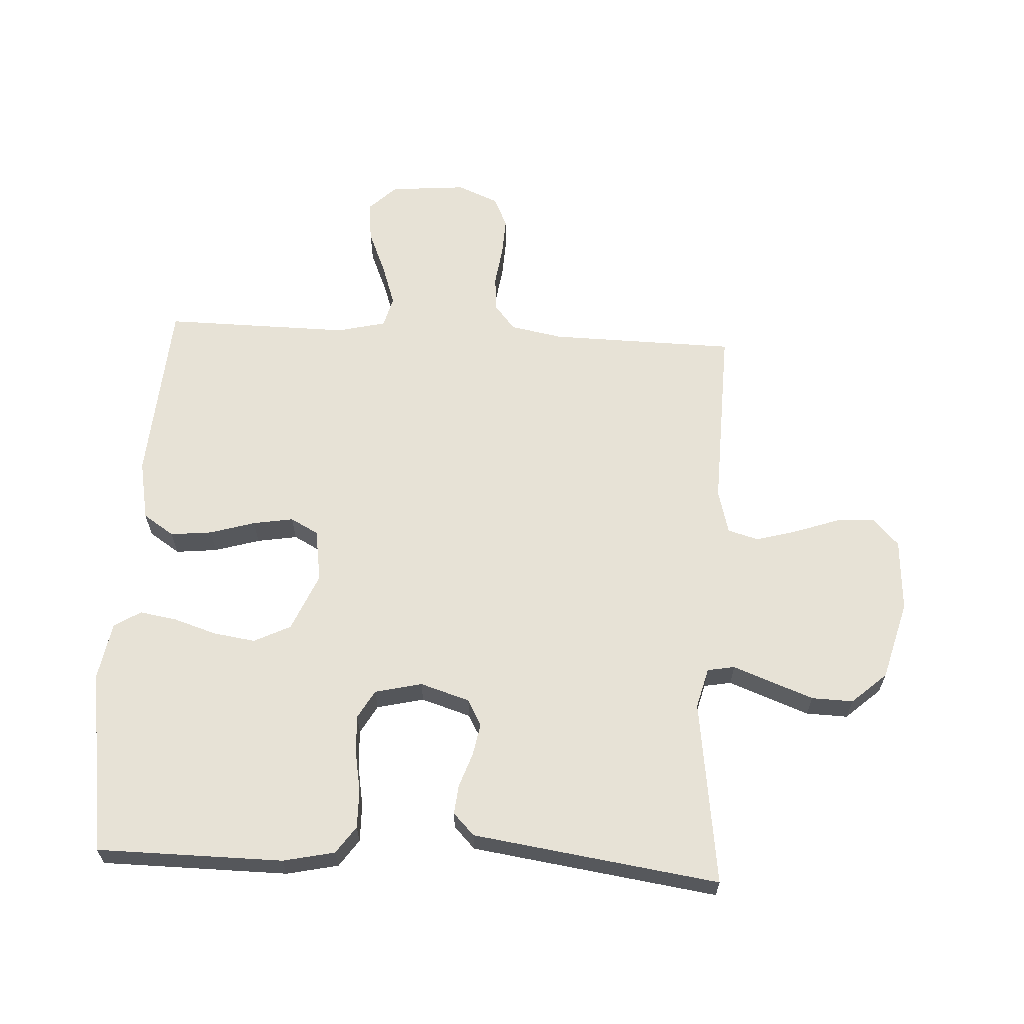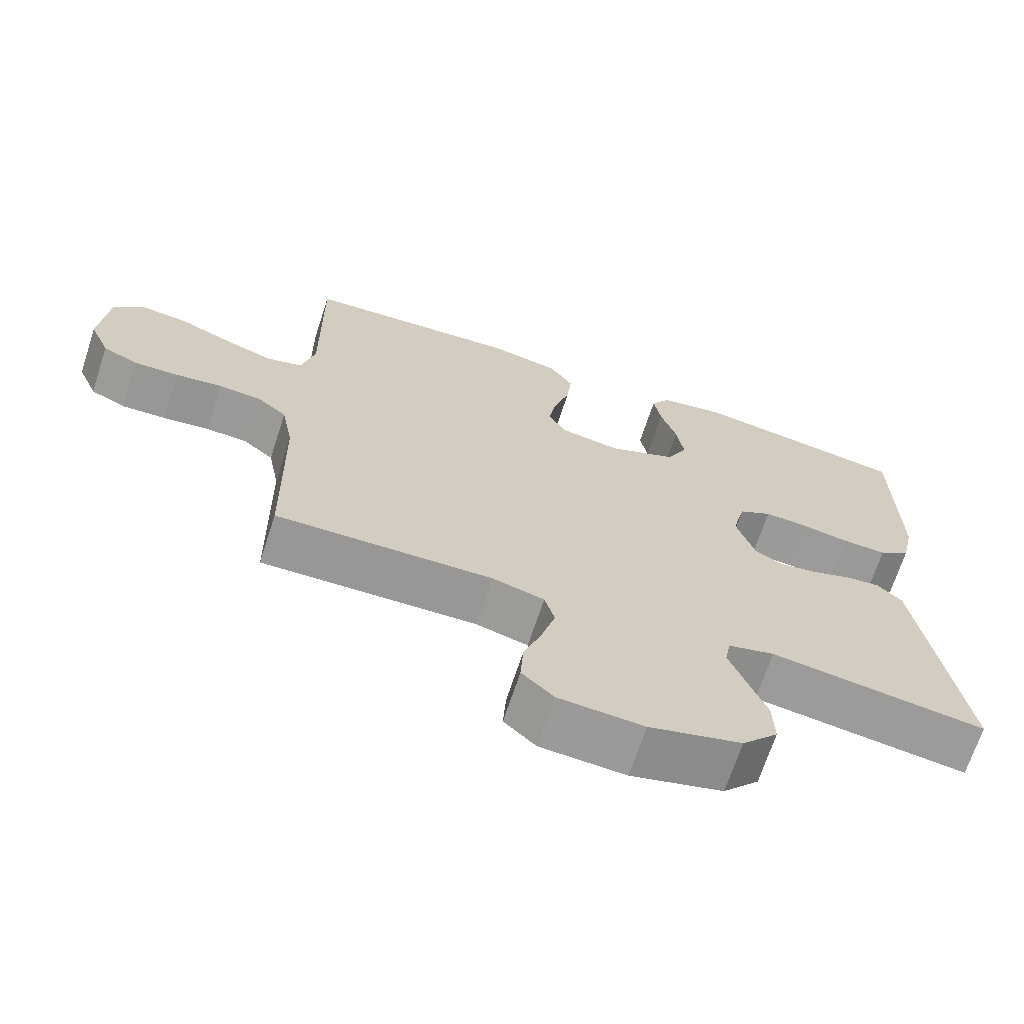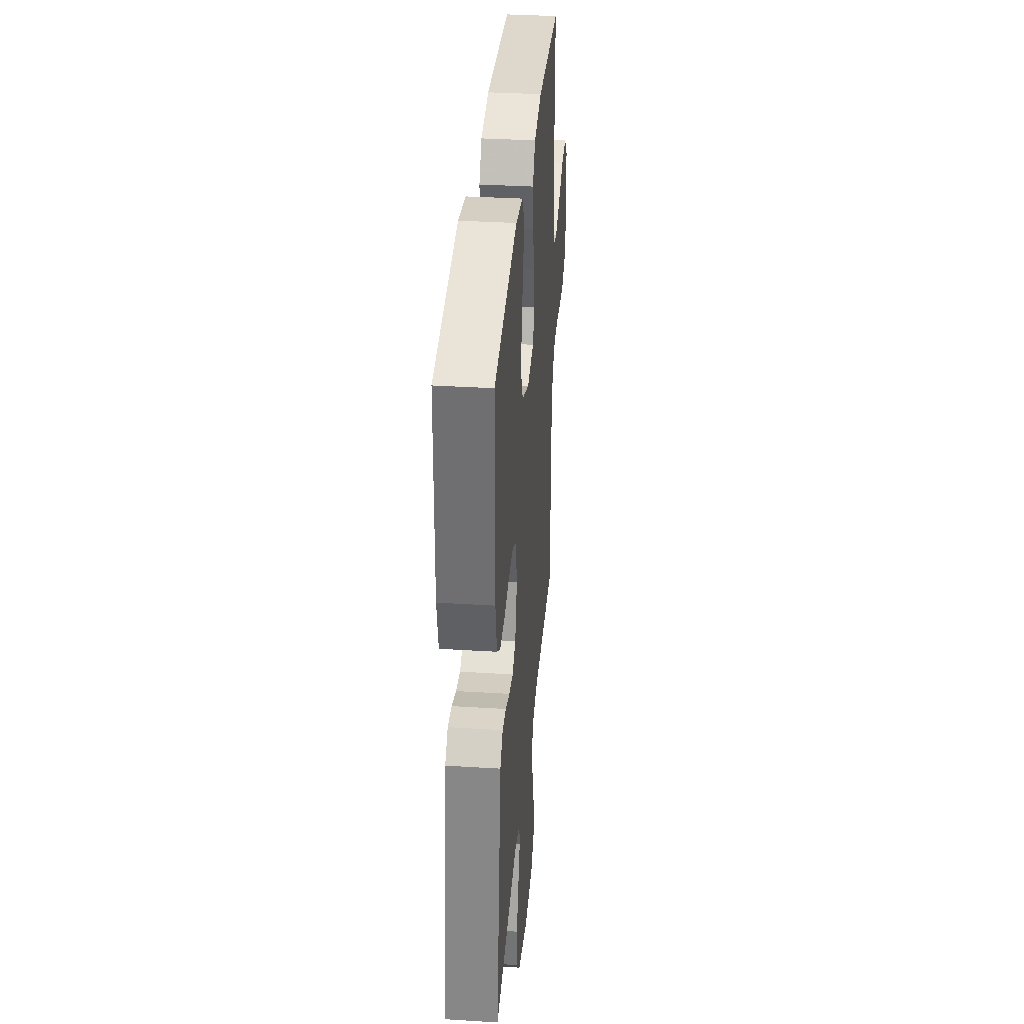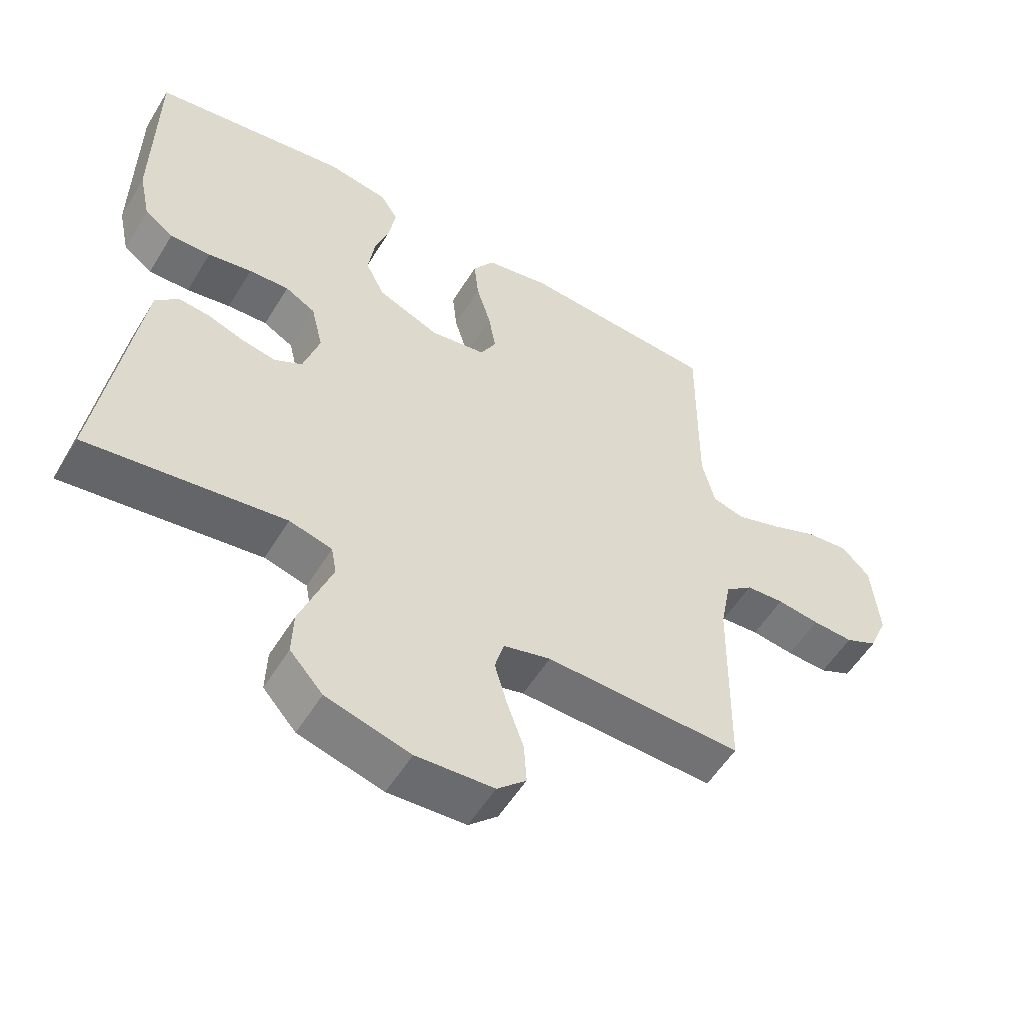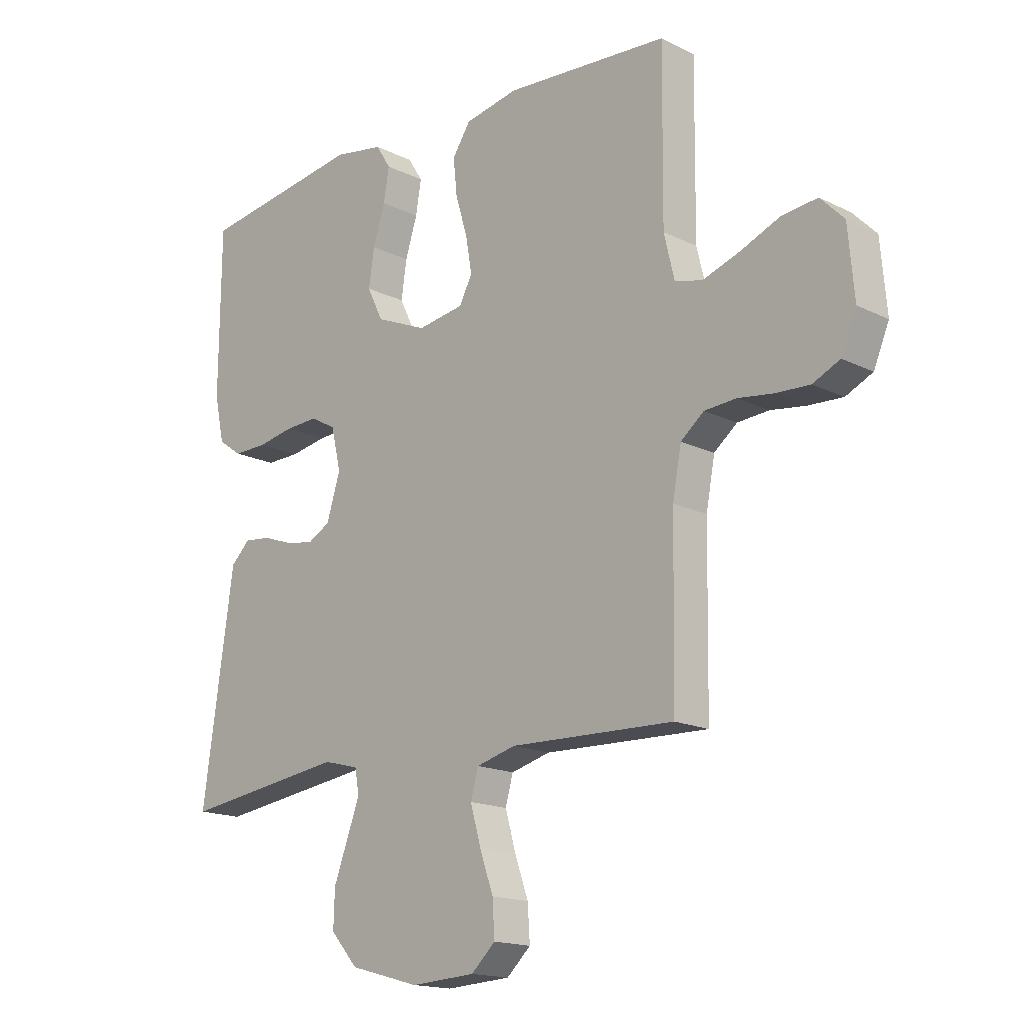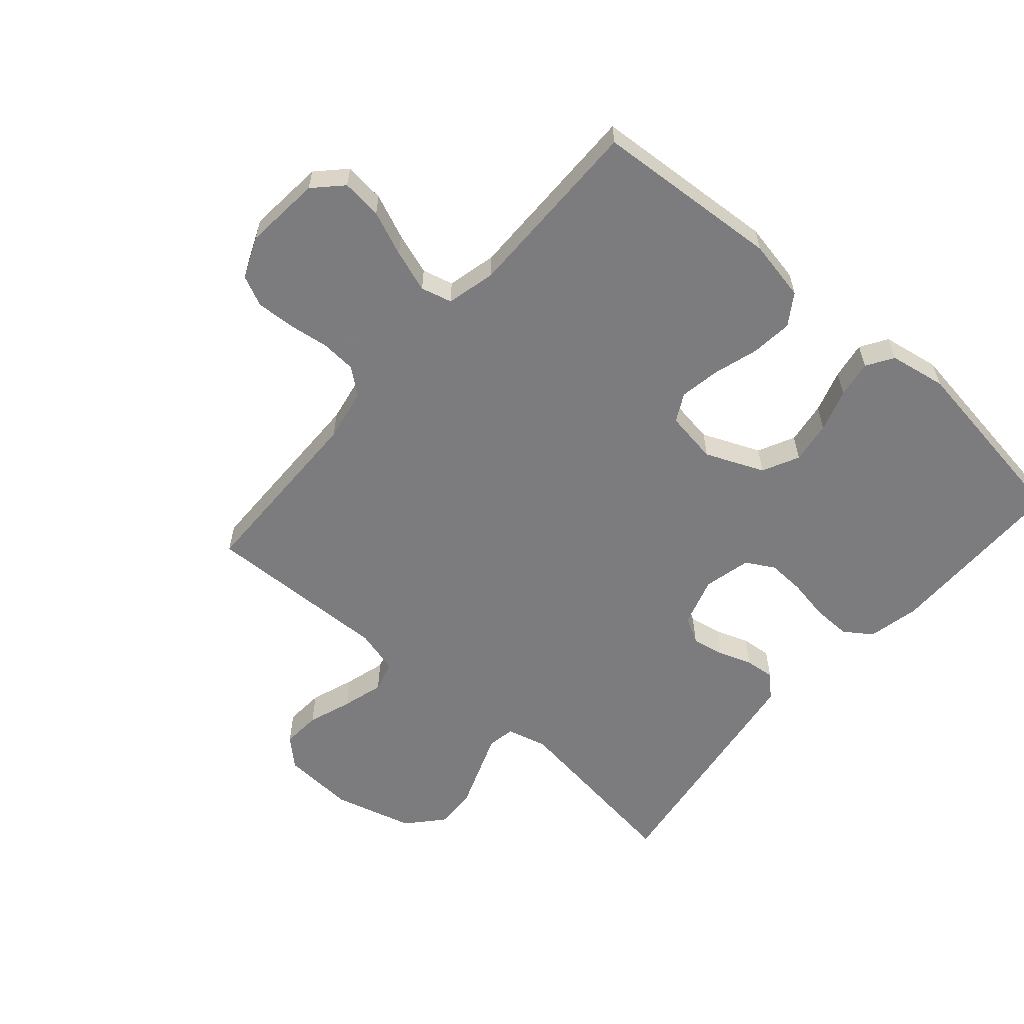
<metadata>
{"format":"obj","ext":"obj","renderer":"f3d","projection":"perspective","resolution":1024,"background":"white","views":[{"elev":63.1,"azim":93.1,"up":"+Y"},{"elev":-68.7,"azim":-18.1,"up":"+Z"},{"elev":35.1,"azim":94.7,"up":"+Z"},{"elev":-54.9,"azim":149.0,"up":"+Z"},{"elev":-16.5,"azim":-135.1,"up":"+Z"},{"elev":-58.9,"azim":-41.1,"up":"+Y"}]}
</metadata>
<code>
v -0.5 0.07 0.5
v -0.2 0.07 0.521
v -0.102 0.07 0.502
v -0.069 0.07 0.452
v -0.076 0.07 0.385
v -0.098 0.07 0.312
v -0.109 0.07 0.247
v -0.085 0.07 0.202
v 0 0.07 0.189
v 0.094 0.07 0.229
v 0.123 0.07 0.288
v 0.113 0.07 0.356
v 0.091 0.07 0.425
v 0.081 0.07 0.485
v 0.108 0.07 0.528
v 0.2 0.07 0.544
v 0.5 0.07 0.5
v 0.502 0.07 0.2
v 0.484 0.07 0.117
v 0.44 0.07 0.086
v 0.378 0.07 0.087
v 0.311 0.07 0.099
v 0.25 0.07 0.102
v 0.204 0.07 0.076
v 0.186 0.07 0
v 0.211 0.07 -0.08
v 0.253 0.07 -0.103
v 0.306 0.07 -0.093
v 0.36 0.07 -0.074
v 0.408 0.07 -0.069
v 0.443 0.07 -0.103
v 0.457 0.07 -0.2
v 0.5 0.07 -0.5
v 0.2 0.07 -0.46
v 0.135 0.07 -0.477
v 0.127 0.07 -0.521
v 0.15 0.07 -0.582
v 0.176 0.07 -0.651
v 0.178 0.07 -0.718
v 0.128 0.07 -0.774
v 0 0.07 -0.809
v -0.118 0.07 -0.802
v -0.162 0.07 -0.761
v -0.158 0.07 -0.698
v -0.133 0.07 -0.627
v -0.114 0.07 -0.56
v -0.128 0.07 -0.51
v -0.2 0.07 -0.491
v -0.5 0.07 -0.5
v -0.505 0.07 -0.2
v -0.521 0.07 -0.115
v -0.563 0.07 -0.081
v -0.621 0.07 -0.077
v -0.686 0.07 -0.086
v -0.748 0.07 -0.089
v -0.797 0.07 -0.066
v -0.825 0.07 0
v -0.814 0.07 0.124
v -0.771 0.07 0.168
v -0.706 0.07 0.161
v -0.634 0.07 0.131
v -0.566 0.07 0.108
v -0.516 0.07 0.121
v -0.497 0.07 0.2
v -0.5 0 0.5
v -0.2 0 0.521
v -0.102 0 0.502
v -0.069 0 0.452
v -0.076 0 0.385
v -0.098 0 0.312
v -0.109 0 0.247
v -0.085 0 0.202
v 0 0 0.189
v 0.094 0 0.229
v 0.123 0 0.288
v 0.113 0 0.356
v 0.091 0 0.425
v 0.081 0 0.485
v 0.108 0 0.528
v 0.2 0 0.544
v 0.5 0 0.5
v 0.502 0 0.2
v 0.484 0 0.117
v 0.44 0 0.086
v 0.378 0 0.087
v 0.311 0 0.099
v 0.25 0 0.102
v 0.204 0 0.076
v 0.186 0 0
v 0.211 0 -0.08
v 0.253 0 -0.103
v 0.306 0 -0.093
v 0.36 0 -0.074
v 0.408 0 -0.069
v 0.443 0 -0.103
v 0.457 0 -0.2
v 0.5 0 -0.5
v 0.2 0 -0.46
v 0.135 0 -0.477
v 0.127 0 -0.521
v 0.15 0 -0.582
v 0.176 0 -0.651
v 0.178 0 -0.718
v 0.128 0 -0.774
v 0 0 -0.809
v -0.118 0 -0.802
v -0.162 0 -0.761
v -0.158 0 -0.698
v -0.133 0 -0.627
v -0.114 0 -0.56
v -0.128 0 -0.51
v -0.2 0 -0.491
v -0.5 0 -0.5
v -0.505 0 -0.2
v -0.521 0 -0.115
v -0.563 0 -0.081
v -0.621 0 -0.077
v -0.686 0 -0.086
v -0.748 0 -0.089
v -0.797 0 -0.066
v -0.825 0 0
v -0.814 0 0.124
v -0.771 0 0.168
v -0.706 0 0.161
v -0.634 0 0.131
v -0.566 0 0.108
v -0.516 0 0.121
v -0.497 0 0.2
f 59 60 61
f 58 59 61
f 57 58 61
f 56 57 61
f 55 56 61
f 54 55 61
f 53 54 61
f 52 53 61 62
f 51 52 62 63
f 48 49 50
f 51 63 64
f 50 51 64
f 48 50 64
f 47 48 64
f 43 44 45
f 42 43 45
f 41 42 45
f 40 41 45
f 39 40 45
f 38 39 45
f 37 38 45
f 36 37 45
f 35 36 45 46
f 32 33 34
f 31 32 34
f 30 31 34
f 29 30 34
f 28 29 34
f 27 28 34 35
f 35 46 47
f 27 35 47
f 26 27 47
f 20 21 22
f 19 20 22
f 18 19 22
f 17 18 22
f 16 17 22
f 15 16 22
f 14 15 22
f 13 14 22
f 12 13 22
f 11 12 22 23
f 10 11 23 24
f 4 5 6
f 3 4 6
f 2 3 6
f 1 2 6
f 64 1 6
f 64 6 7
f 25 26 47 64
f 9 10 24 25
f 8 9 25 64
f 7 8 64
f 125 124 123
f 125 123 122
f 125 122 121
f 125 121 120
f 125 120 119
f 125 119 118
f 125 118 117
f 126 125 117 116
f 127 126 116 115
f 114 113 112
f 128 127 115
f 128 115 114
f 128 114 112
f 128 112 111
f 109 108 107
f 109 107 106
f 109 106 105
f 109 105 104
f 109 104 103
f 109 103 102
f 109 102 101
f 109 101 100
f 110 109 100 99
f 98 97 96
f 98 96 95
f 98 95 94
f 98 94 93
f 98 93 92
f 99 98 92 91
f 111 110 99
f 111 99 91
f 111 91 90
f 86 85 84
f 86 84 83
f 86 83 82
f 86 82 81
f 86 81 80
f 86 80 79
f 86 79 78
f 86 78 77
f 86 77 76
f 87 86 76 75
f 88 87 75 74
f 70 69 68
f 70 68 67
f 70 67 66
f 70 66 65
f 70 65 128
f 71 70 128
f 128 111 90 89
f 89 88 74 73
f 128 89 73 72
f 128 72 71
f 1 65 66 2
f 2 66 67 3
f 3 67 68 4
f 4 68 69 5
f 5 69 70 6
f 6 70 71 7
f 7 71 72 8
f 8 72 73 9
f 9 73 74 10
f 10 74 75 11
f 11 75 76 12
f 12 76 77 13
f 13 77 78 14
f 14 78 79 15
f 15 79 80 16
f 16 80 81 17
f 17 81 82 18
f 18 82 83 19
f 19 83 84 20
f 20 84 85 21
f 21 85 86 22
f 22 86 87 23
f 23 87 88 24
f 24 88 89 25
f 25 89 90 26
f 26 90 91 27
f 27 91 92 28
f 28 92 93 29
f 29 93 94 30
f 30 94 95 31
f 31 95 96 32
f 32 96 97 33
f 33 97 98 34
f 34 98 99 35
f 35 99 100 36
f 36 100 101 37
f 37 101 102 38
f 38 102 103 39
f 39 103 104 40
f 40 104 105 41
f 41 105 106 42
f 42 106 107 43
f 43 107 108 44
f 44 108 109 45
f 45 109 110 46
f 46 110 111 47
f 47 111 112 48
f 48 112 113 49
f 49 113 114 50
f 50 114 115 51
f 51 115 116 52
f 52 116 117 53
f 53 117 118 54
f 54 118 119 55
f 55 119 120 56
f 56 120 121 57
f 57 121 122 58
f 58 122 123 59
f 59 123 124 60
f 60 124 125 61
f 61 125 126 62
f 62 126 127 63
f 63 127 128 64
f 64 128 65 1

</code>
